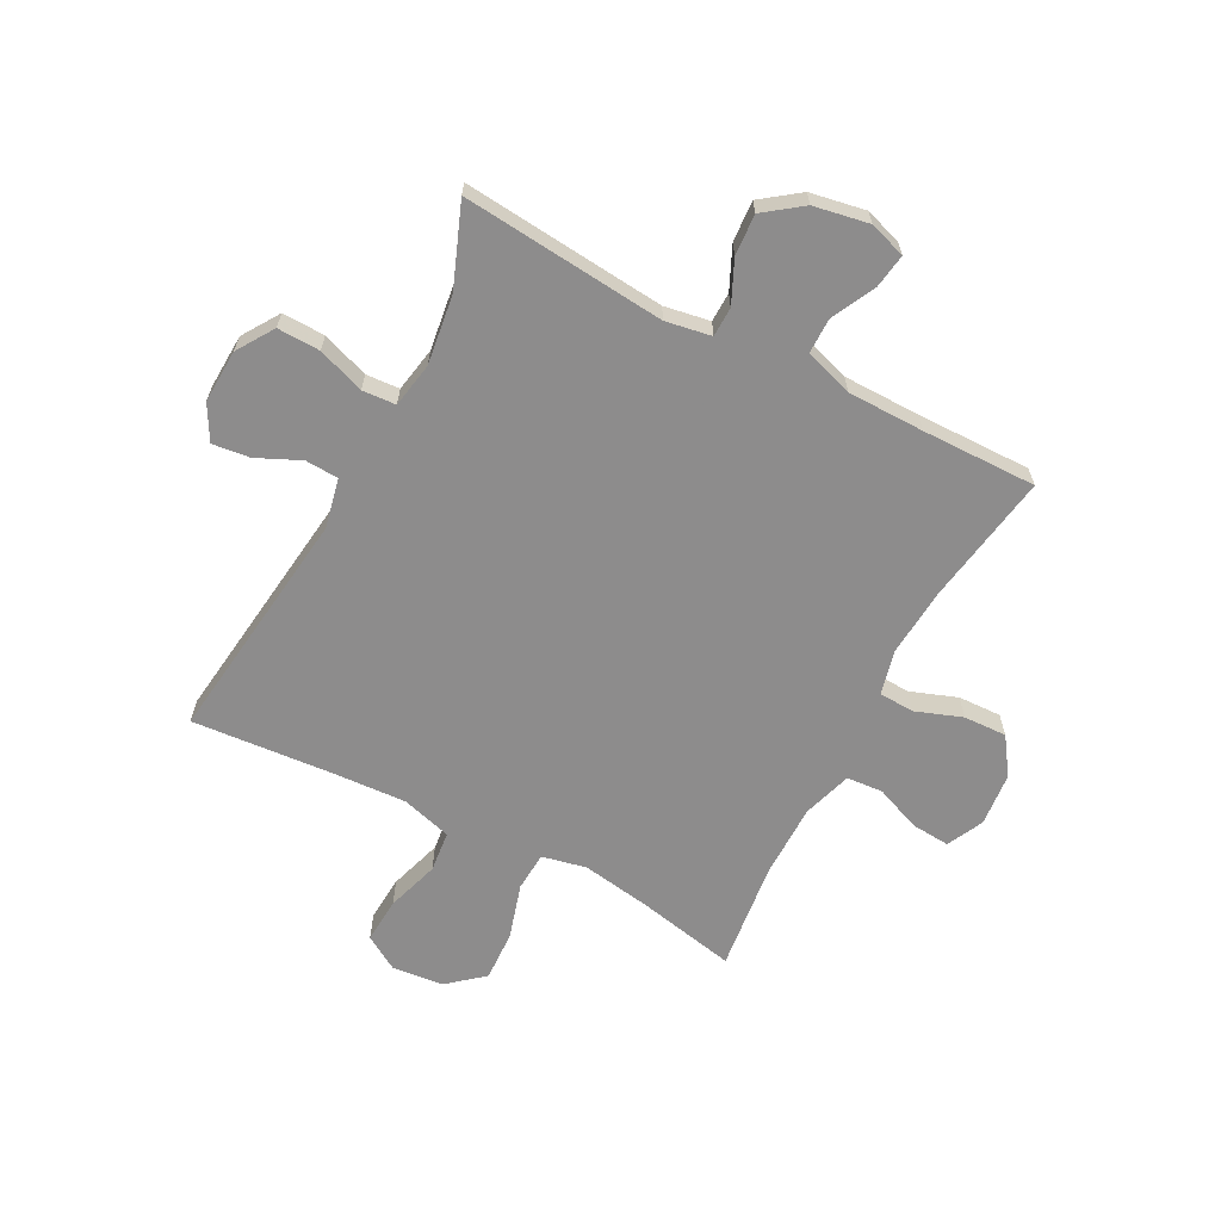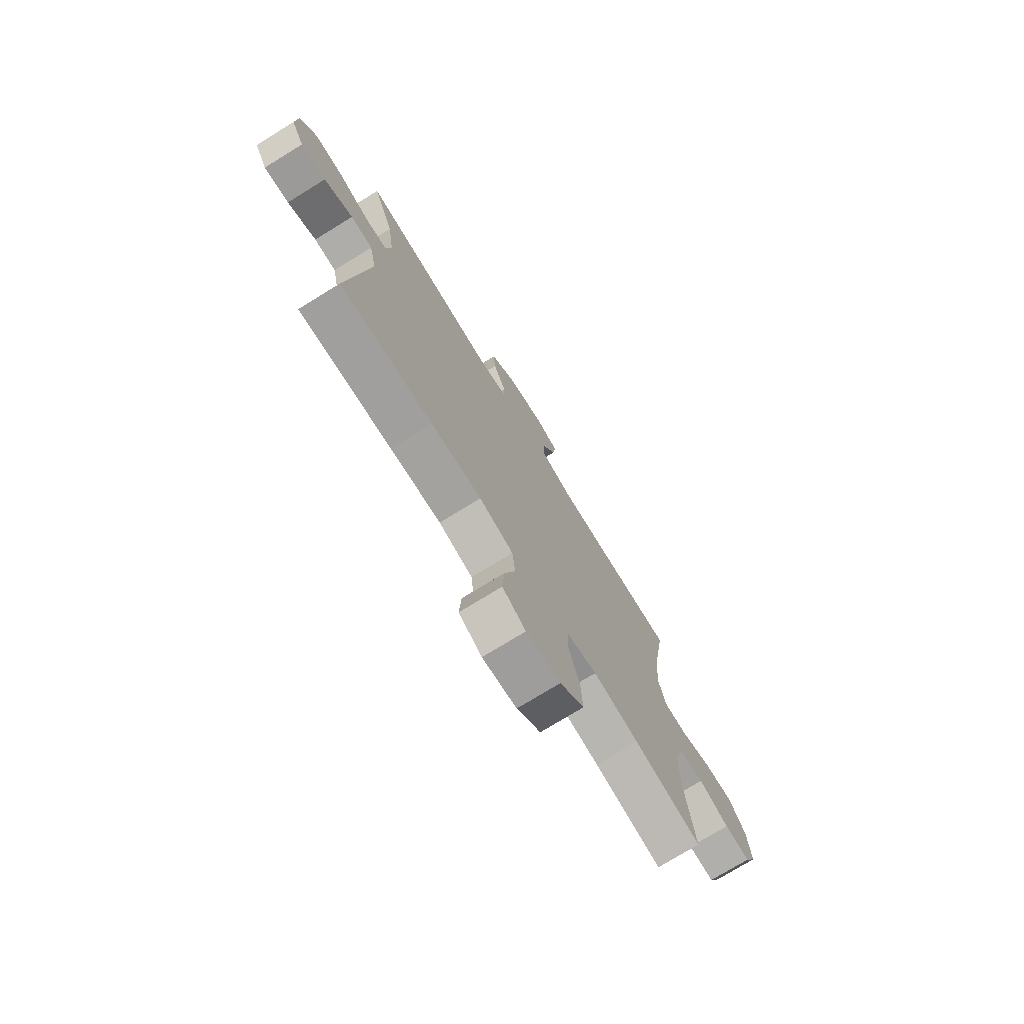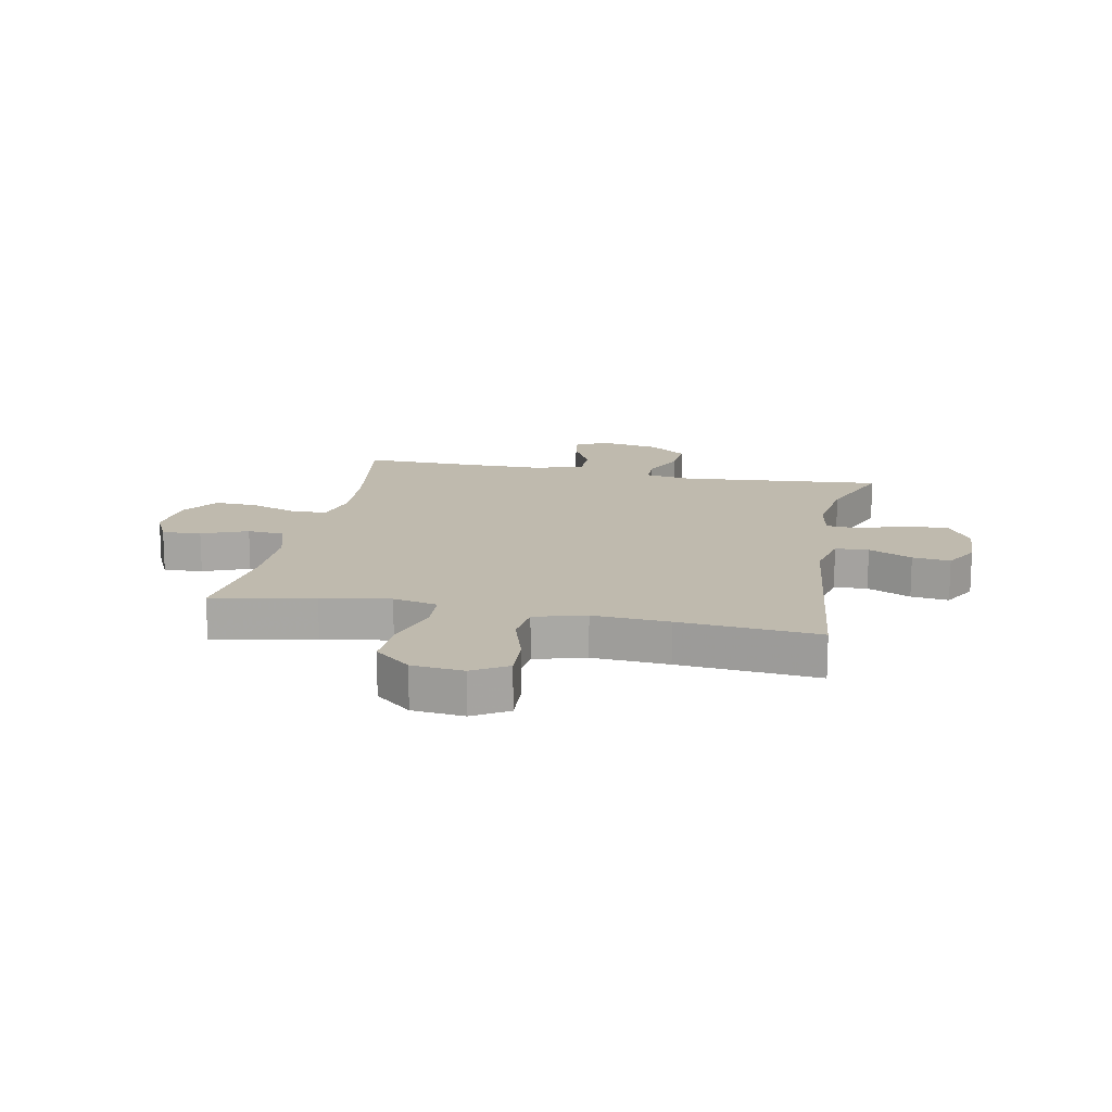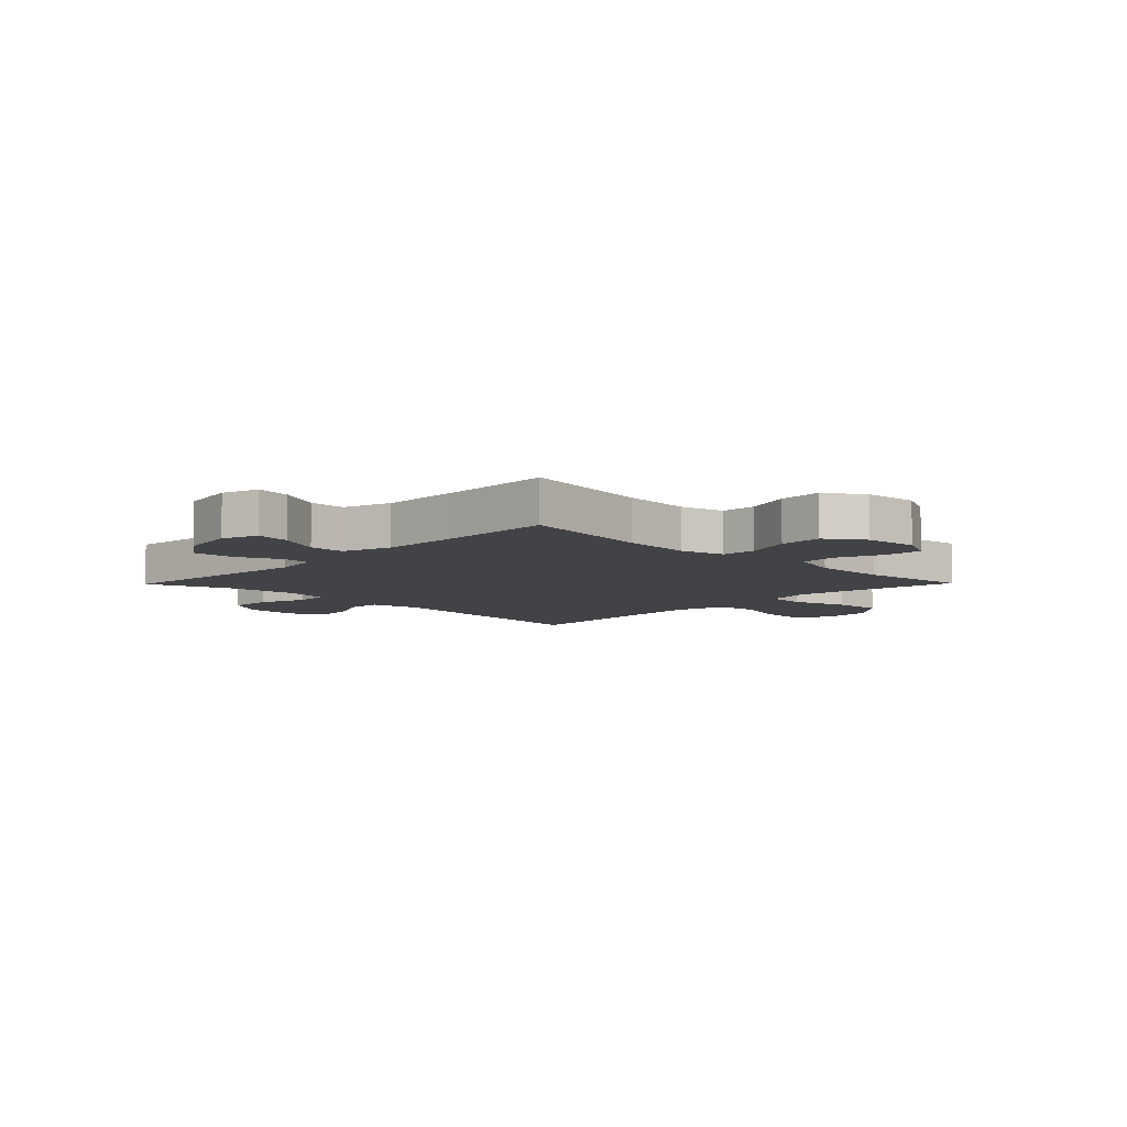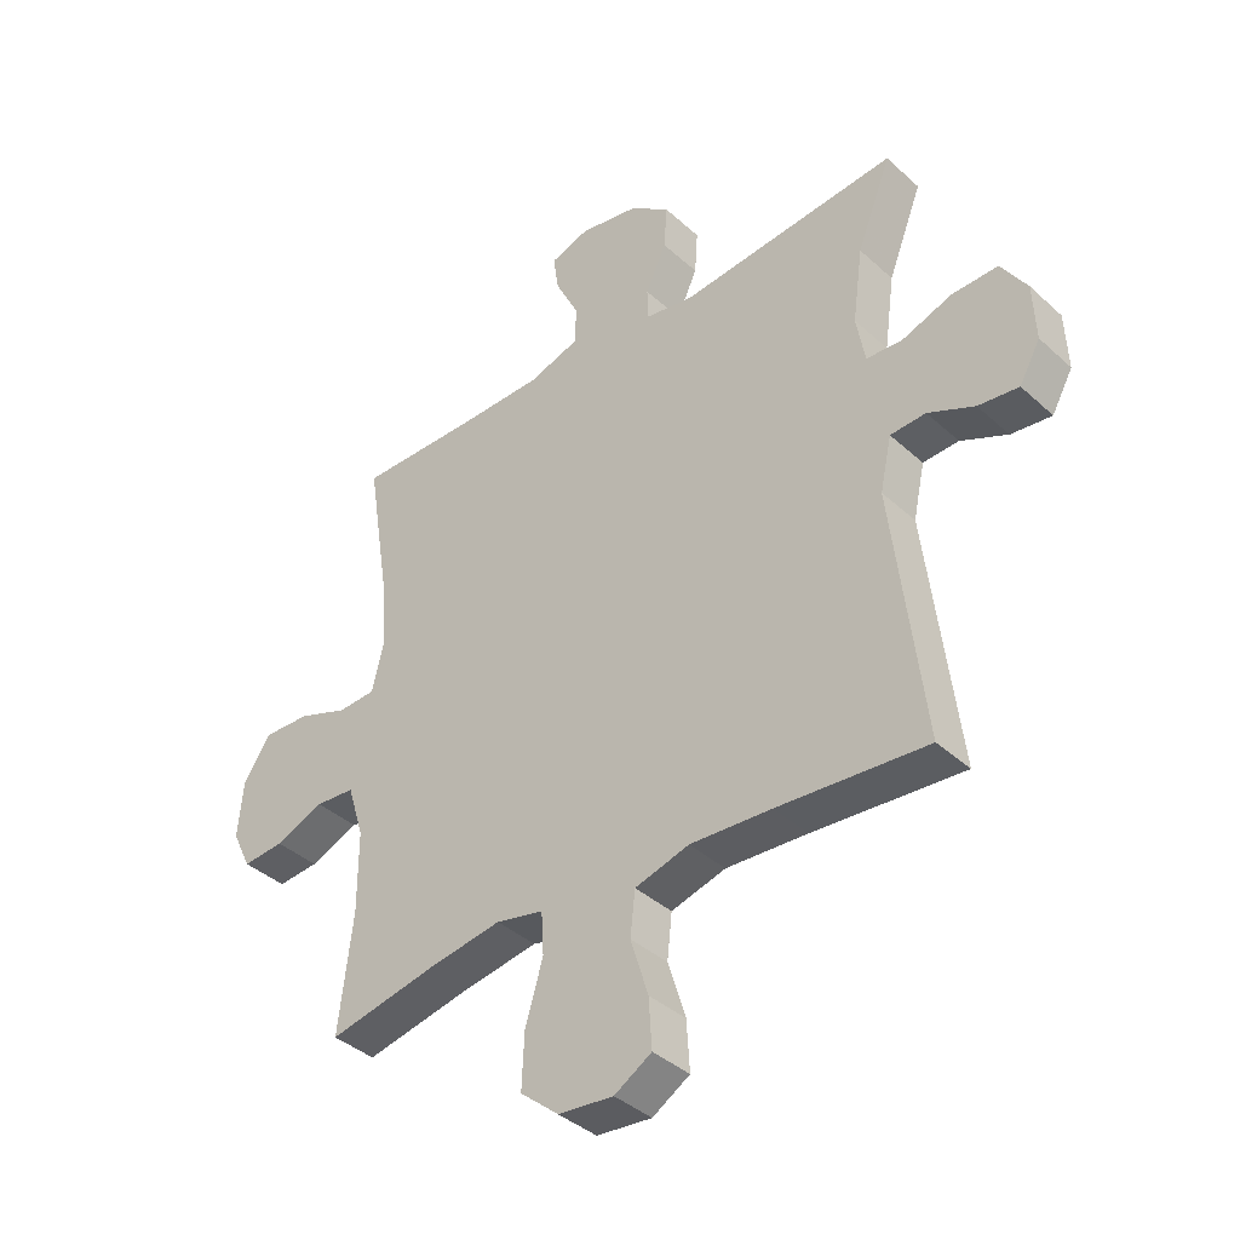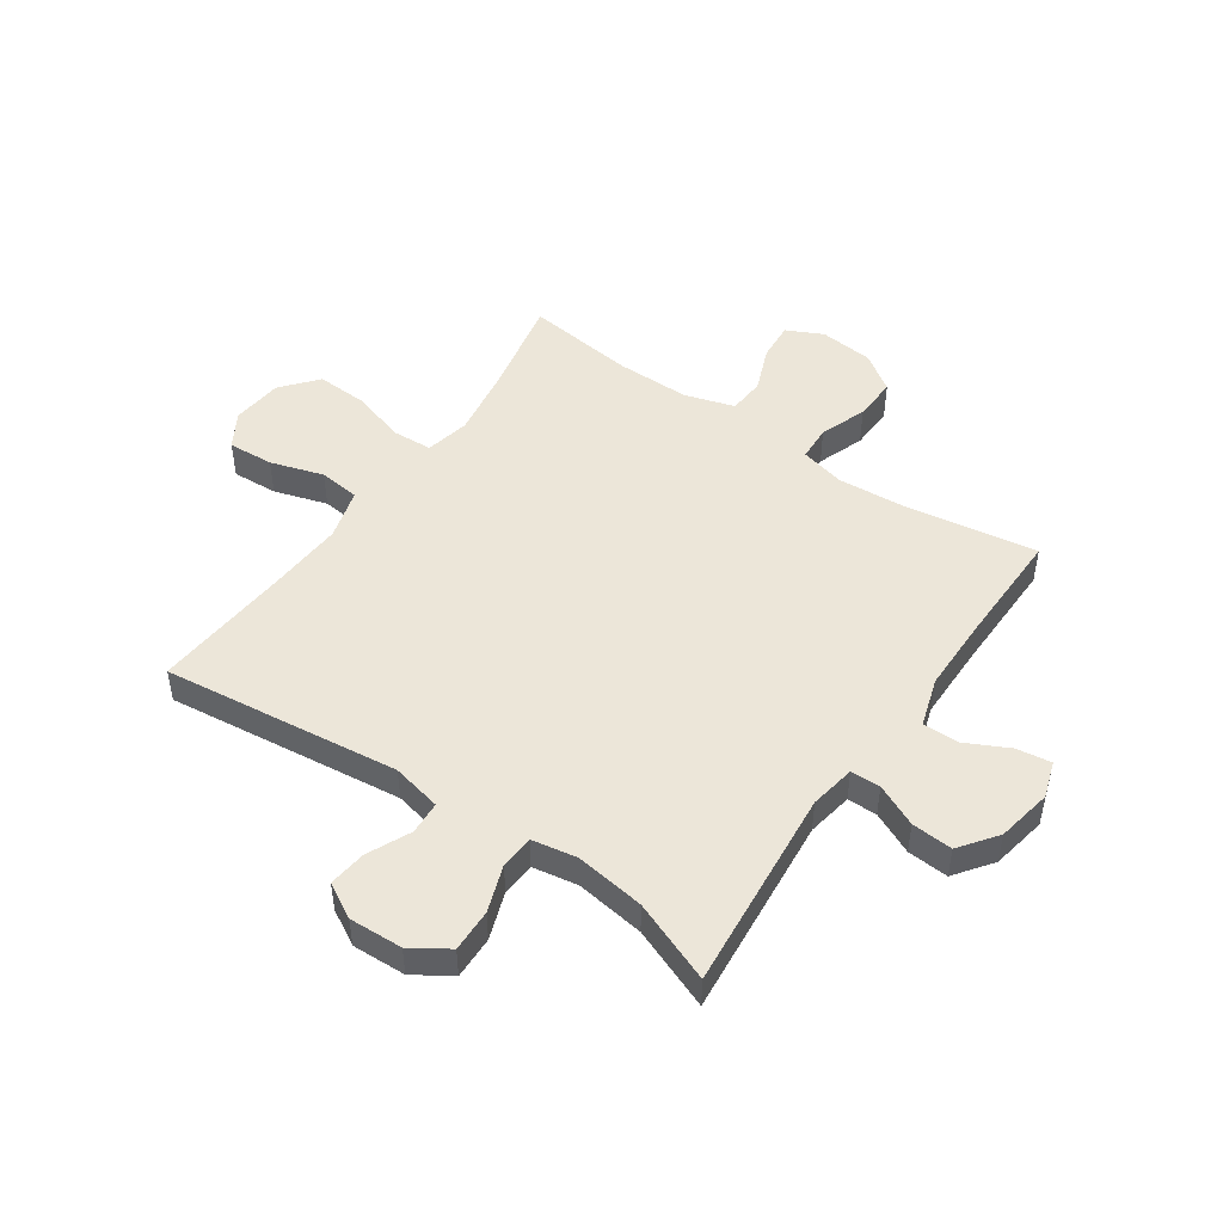
<metadata>
{"format":"obj","ext":"obj","renderer":"f3d","projection":"perspective","resolution":1024,"background":"white","views":[{"elev":-64.3,"azim":-27.8,"up":"+Y"},{"elev":-75.1,"azim":-58.4,"up":"+Z"},{"elev":15.5,"azim":-168.6,"up":"+Y"},{"elev":-7.4,"azim":45.6,"up":"+Y"},{"elev":-38.9,"azim":-138.5,"up":"+Z"},{"elev":48.7,"azim":-55.4,"up":"+Y"}]}
</metadata>
<code>
v 0.5 0.07 0.5
v 0.463 0.07 0.269
v 0.454 0.07 0.148
v 0.473 0.07 0.07
v 0.535 0.07 0.067
v 0.617 0.07 0.097
v 0.693 0.07 0.1
v 0.738 0.07 0.035
v 0.747 0.07 -0.059
v 0.716 0.07 -0.123
v 0.648 0.07 -0.118
v 0.568 0.07 -0.086
v 0.504 0.07 -0.091
v 0.477 0.07 -0.178
v 0.477 0.07 -0.309
v 0.5 0.07 -0.5
v 0.323 0.07 -0.464
v 0.203 0.07 -0.445
v 0.125 0.07 -0.462
v 0.121 0.07 -0.531
v 0.15 0.07 -0.628
v 0.154 0.07 -0.717
v 0.091 0.07 -0.77
v 0.001 0.07 -0.779
v -0.06 0.07 -0.742
v -0.055 0.07 -0.662
v -0.026 0.07 -0.569
v -0.034 0.07 -0.497
v -0.123 0.07 -0.472
v -0.256 0.07 -0.48
v -0.5 0.07 -0.5
v -0.45 0.07 -0.084
v -0.469 0.07 0.003
v -0.527 0.07 0.006
v -0.603 0.07 -0.029
v -0.669 0.07 -0.037
v -0.703 0.07 0.024
v -0.699 0.07 0.118
v -0.657 0.07 0.183
v -0.582 0.07 0.181
v -0.5 0.07 0.152
v -0.441 0.07 0.156
v -0.427 0.07 0.235
v -0.444 0.07 0.357
v -0.5 0.07 0.5
v -0.143 0.07 0.467
v -0.063 0.07 0.481
v -0.062 0.07 0.533
v -0.096 0.07 0.607
v -0.101 0.07 0.679
v -0.035 0.07 0.728
v 0.062 0.07 0.746
v 0.126 0.07 0.725
v 0.117 0.07 0.664
v 0.079 0.07 0.588
v 0.079 0.07 0.525
v 0.164 0.07 0.498
v 0.298 0.07 0.497
v 0.5 0 0.5
v 0.463 0 0.269
v 0.454 0 0.148
v 0.473 0 0.07
v 0.535 0 0.067
v 0.617 0 0.097
v 0.693 0 0.1
v 0.738 0 0.035
v 0.747 0 -0.059
v 0.716 0 -0.123
v 0.648 0 -0.118
v 0.568 0 -0.086
v 0.504 0 -0.091
v 0.477 0 -0.178
v 0.477 0 -0.309
v 0.5 0 -0.5
v 0.323 0 -0.464
v 0.203 0 -0.445
v 0.125 0 -0.462
v 0.121 0 -0.531
v 0.15 0 -0.628
v 0.154 0 -0.717
v 0.091 0 -0.77
v 0.001 0 -0.779
v -0.06 0 -0.742
v -0.055 0 -0.662
v -0.026 0 -0.569
v -0.034 0 -0.497
v -0.123 0 -0.472
v -0.256 0 -0.48
v -0.5 0 -0.5
v -0.45 0 -0.084
v -0.469 0 0.003
v -0.527 0 0.006
v -0.603 0 -0.029
v -0.669 0 -0.037
v -0.703 0 0.024
v -0.699 0 0.118
v -0.657 0 0.183
v -0.582 0 0.181
v -0.5 0 0.152
v -0.441 0 0.156
v -0.427 0 0.235
v -0.444 0 0.357
v -0.5 0 0.5
v -0.143 0 0.467
v -0.063 0 0.481
v -0.062 0 0.533
v -0.096 0 0.607
v -0.101 0 0.679
v -0.035 0 0.728
v 0.062 0 0.746
v 0.126 0 0.725
v 0.117 0 0.664
v 0.079 0 0.588
v 0.079 0 0.525
v 0.164 0 0.498
v 0.298 0 0.497
f 53 54 55
f 52 53 55
f 51 52 55
f 50 51 55
f 49 50 55
f 48 49 55
f 47 48 55 56
f 44 45 46
f 43 44 46 47
f 47 56 57
f 43 47 57
f 42 43 57
f 39 40 41
f 38 39 41
f 37 38 41
f 36 37 41
f 35 36 41
f 34 35 41
f 33 34 41 42
f 30 31 32
f 42 57 58
f 33 42 58
f 32 33 58
f 30 32 58
f 29 30 58
f 25 26 27
f 24 25 27
f 23 24 27
f 22 23 27
f 21 22 27
f 20 21 27
f 19 20 27 28
f 15 16 17
f 14 15 17 18
f 13 14 18 19
f 10 11 12
f 9 10 12
f 8 9 12
f 7 8 12
f 6 7 12
f 5 6 12
f 4 5 12 13
f 28 29 58
f 19 28 58
f 13 19 58
f 4 13 58
f 3 4 58
f 2 3 58
f 1 2 58
f 113 112 111
f 113 111 110
f 113 110 109
f 113 109 108
f 113 108 107
f 113 107 106
f 114 113 106 105
f 104 103 102
f 105 104 102 101
f 115 114 105
f 115 105 101
f 115 101 100
f 99 98 97
f 99 97 96
f 99 96 95
f 99 95 94
f 99 94 93
f 99 93 92
f 100 99 92 91
f 90 89 88
f 116 115 100
f 116 100 91
f 116 91 90
f 116 90 88
f 116 88 87
f 85 84 83
f 85 83 82
f 85 82 81
f 85 81 80
f 85 80 79
f 85 79 78
f 86 85 78 77
f 75 74 73
f 76 75 73 72
f 77 76 72 71
f 70 69 68
f 70 68 67
f 70 67 66
f 70 66 65
f 70 65 64
f 70 64 63
f 71 70 63 62
f 116 87 86
f 116 86 77
f 116 77 71
f 116 71 62
f 116 62 61
f 116 61 60
f 116 60 59
f 1 59 60 2
f 2 60 61 3
f 3 61 62 4
f 4 62 63 5
f 5 63 64 6
f 6 64 65 7
f 7 65 66 8
f 8 66 67 9
f 9 67 68 10
f 10 68 69 11
f 11 69 70 12
f 12 70 71 13
f 13 71 72 14
f 14 72 73 15
f 15 73 74 16
f 16 74 75 17
f 17 75 76 18
f 18 76 77 19
f 19 77 78 20
f 20 78 79 21
f 21 79 80 22
f 22 80 81 23
f 23 81 82 24
f 24 82 83 25
f 25 83 84 26
f 26 84 85 27
f 27 85 86 28
f 28 86 87 29
f 29 87 88 30
f 30 88 89 31
f 31 89 90 32
f 32 90 91 33
f 33 91 92 34
f 34 92 93 35
f 35 93 94 36
f 36 94 95 37
f 37 95 96 38
f 38 96 97 39
f 39 97 98 40
f 40 98 99 41
f 41 99 100 42
f 42 100 101 43
f 43 101 102 44
f 44 102 103 45
f 45 103 104 46
f 46 104 105 47
f 47 105 106 48
f 48 106 107 49
f 49 107 108 50
f 50 108 109 51
f 51 109 110 52
f 52 110 111 53
f 53 111 112 54
f 54 112 113 55
f 55 113 114 56
f 56 114 115 57
f 57 115 116 58
f 58 116 59 1

</code>
